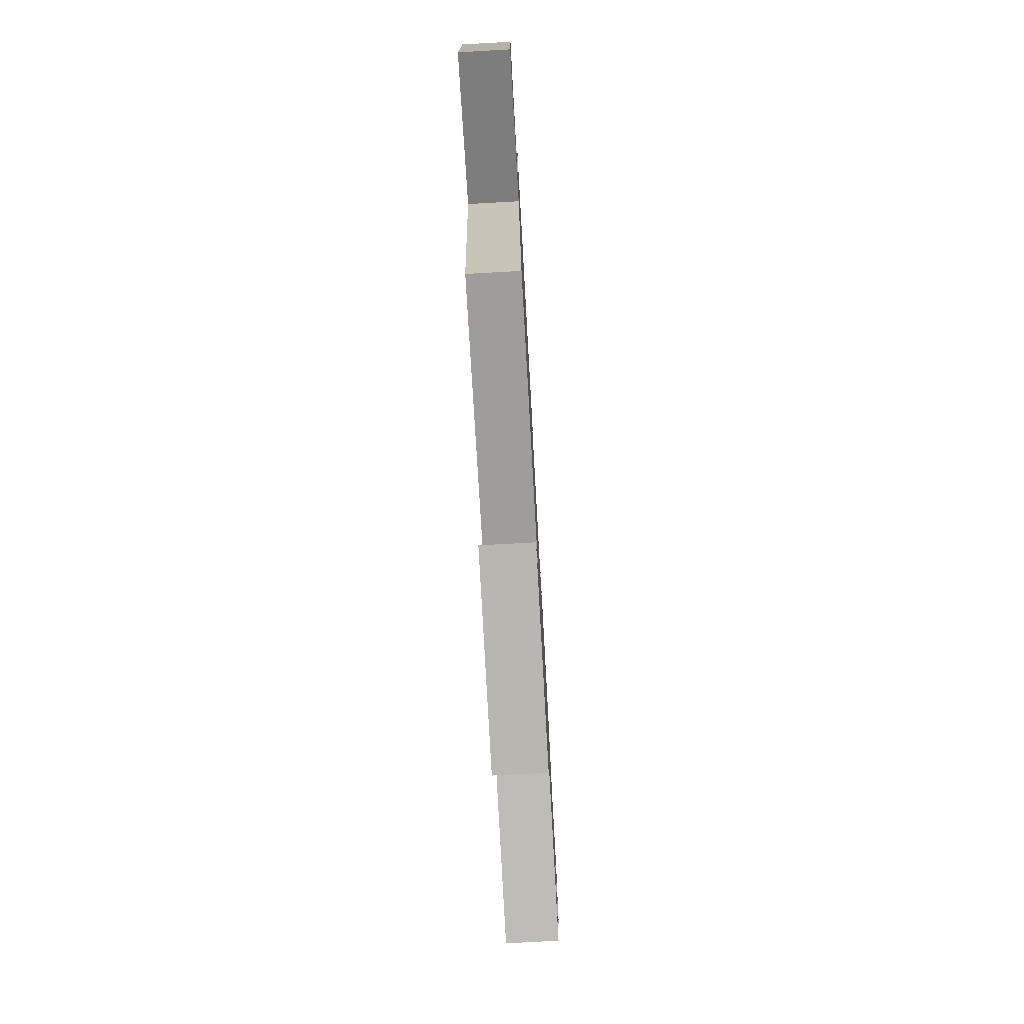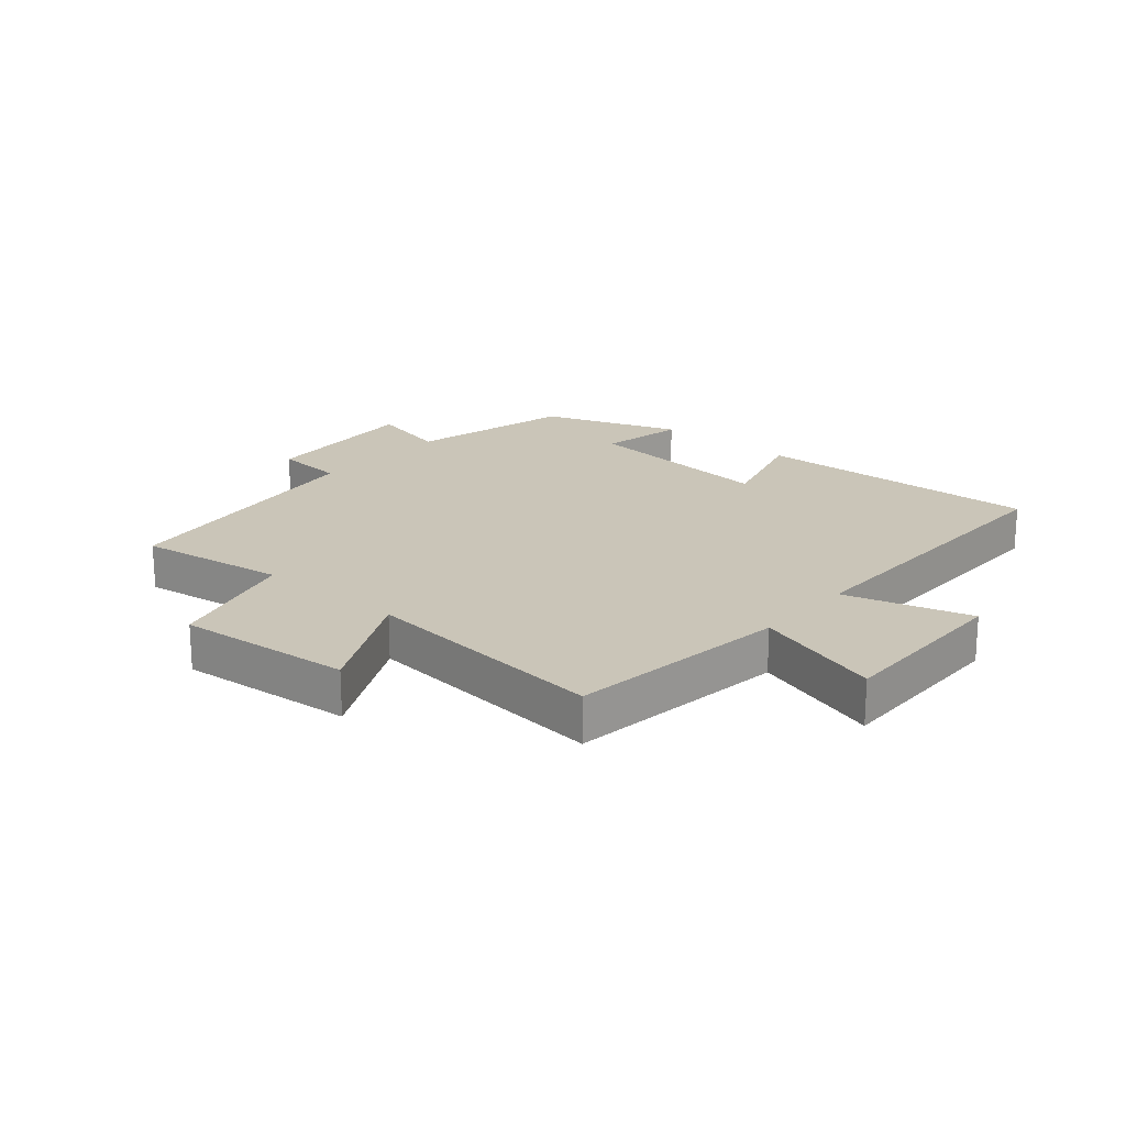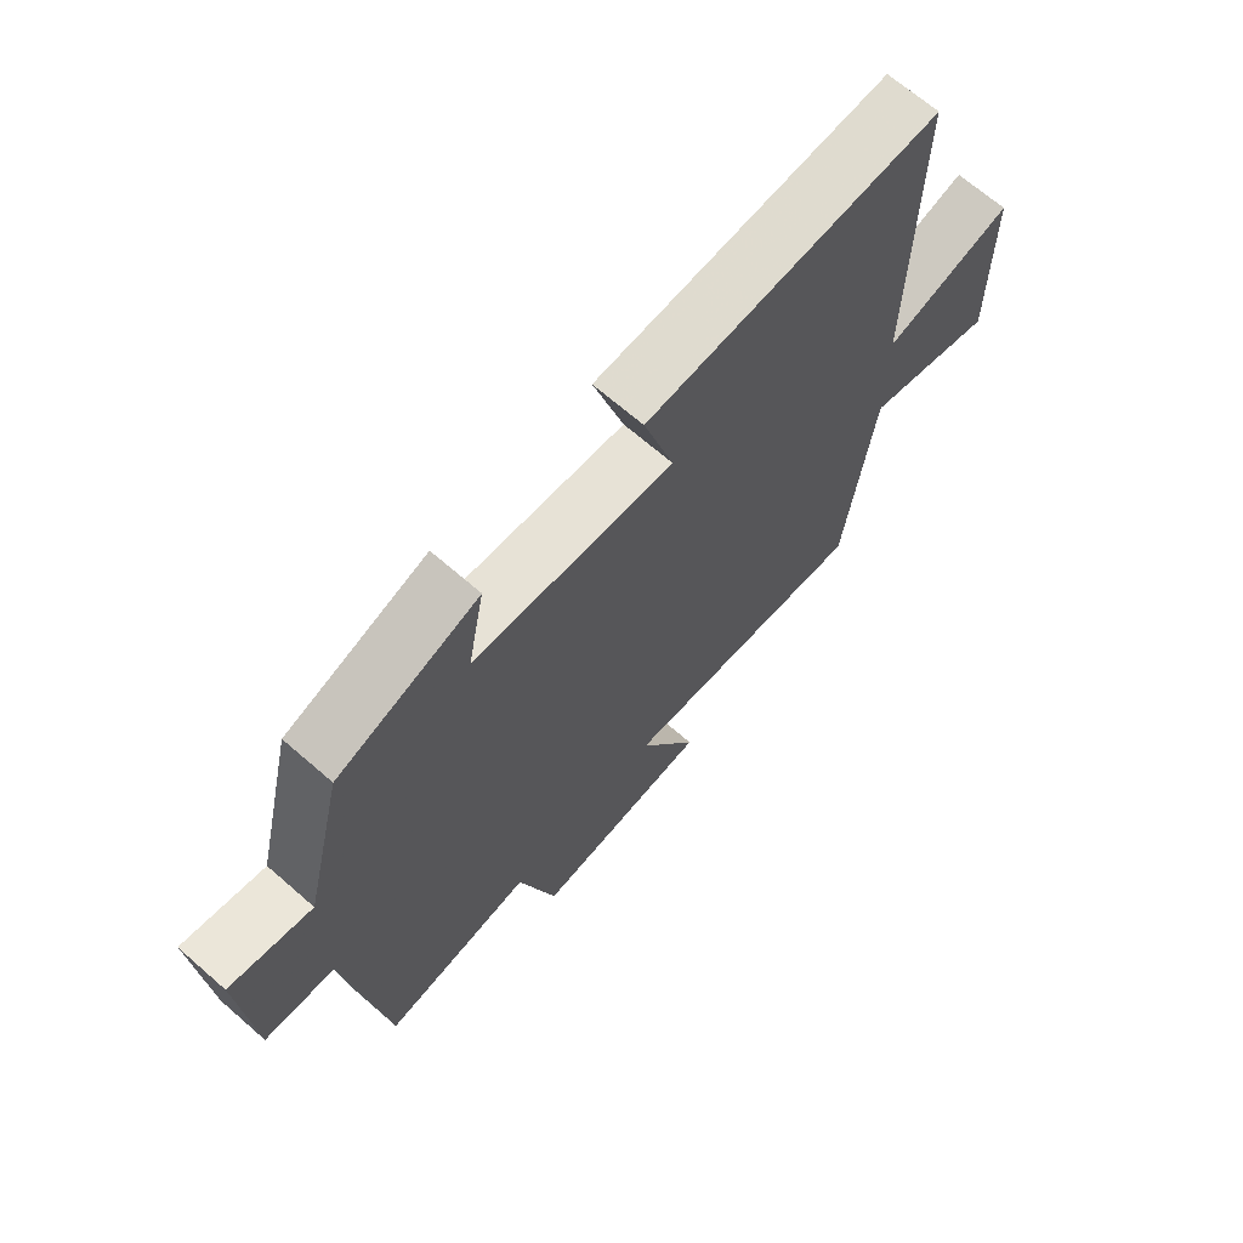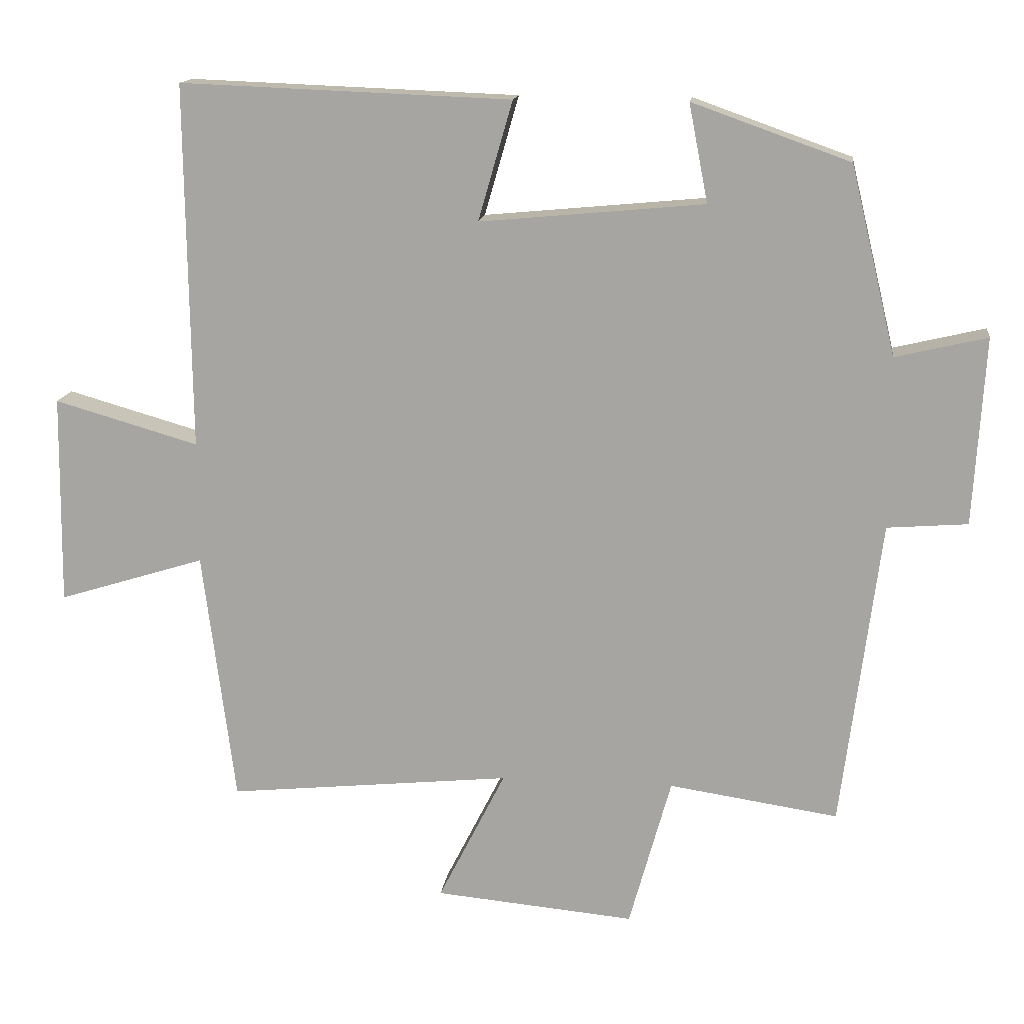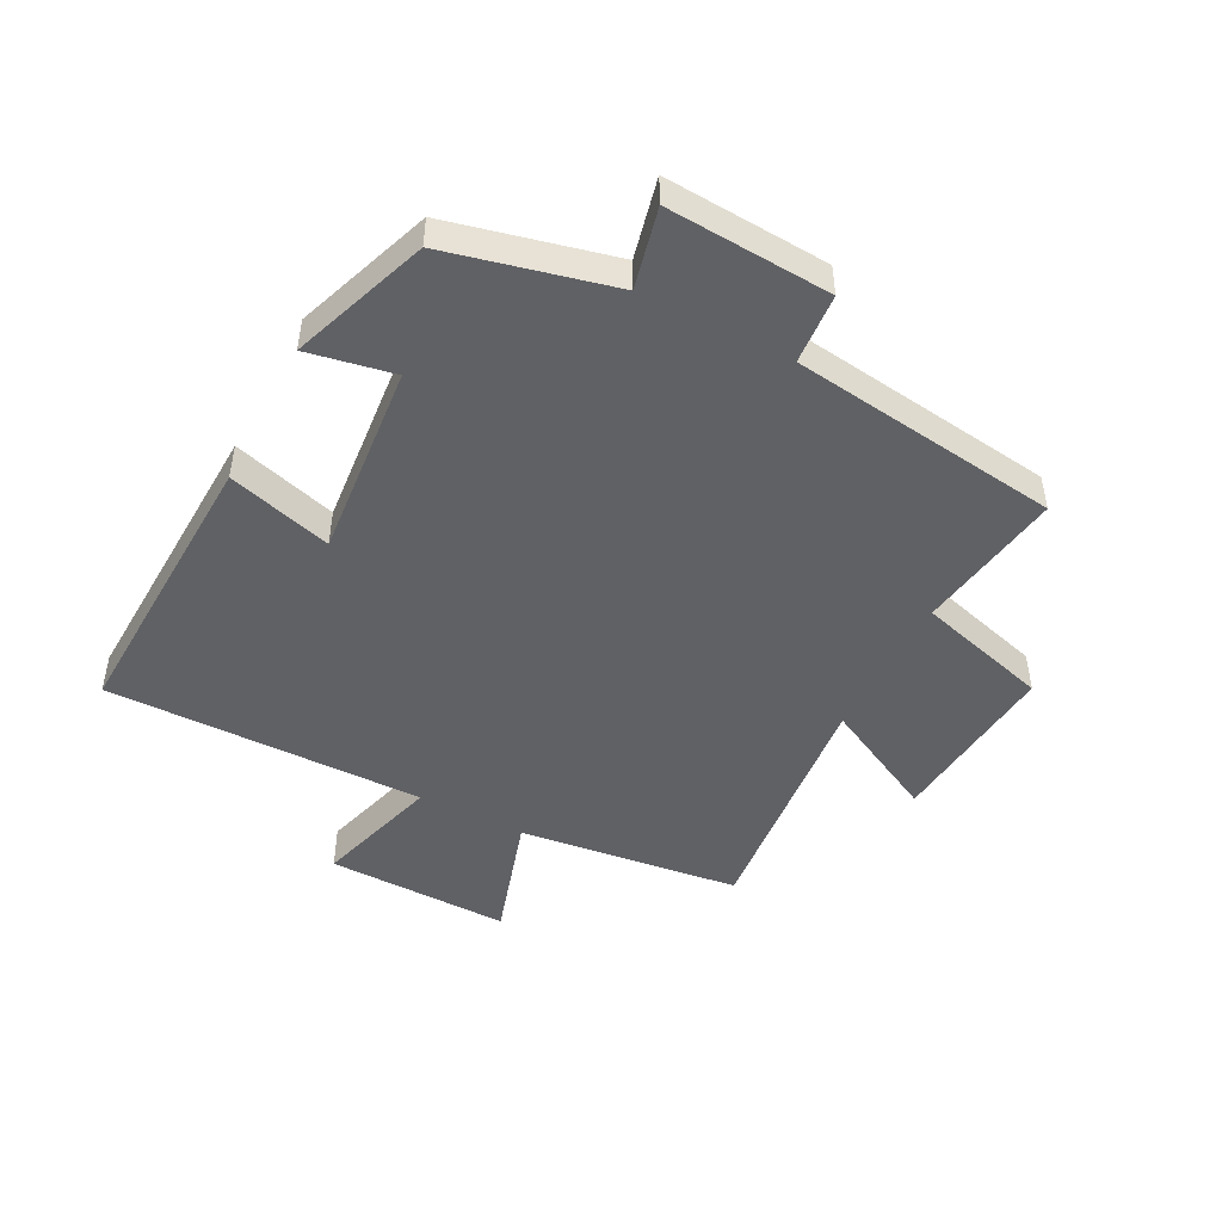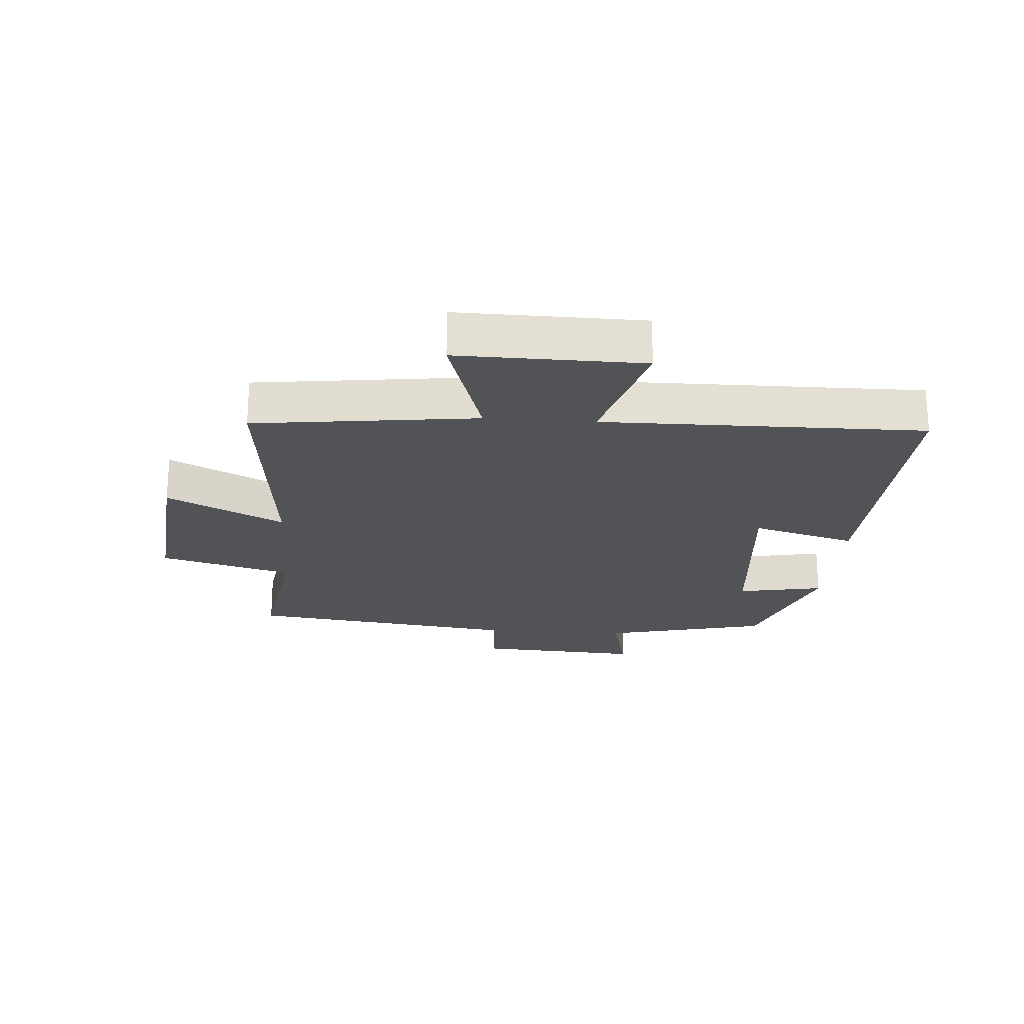
<metadata>
{"format":"obj","ext":"obj","renderer":"f3d","projection":"perspective","resolution":1024,"background":"white","views":[{"elev":-76.3,"azim":-86.8,"up":"+Z"},{"elev":20.4,"azim":-139.3,"up":"+Y"},{"elev":68.1,"azim":131.1,"up":"+Z"},{"elev":14.8,"azim":7.2,"up":"+Z"},{"elev":-47.6,"azim":62.4,"up":"+Y"},{"elev":-22.3,"azim":-94.3,"up":"+Y"}]}
</metadata>
<code>
v -0.454 0.07 -0.541
v -0.5 0.07 -0.179
v -0.71 0.07 -0.244
v -0.706 0.07 0.056
v -0.5 0.07 -0.003
v -0.506 0.07 0.518
v -0.034 0.07 0.5
v -0.083 0.07 0.33
v 0.237 0.07 0.36
v 0.21 0.07 0.5
v 0.435 0.07 0.42
v 0.5 0.07 0.151
v 0.631 0.07 0.182
v 0.615 0.07 -0.086
v 0.5 0.07 -0.095
v 0.444 0.07 -0.536
v 0.202 0.07 -0.5
v 0.142 0.07 -0.716
v -0.144 0.07 -0.69
v -0.048 0.07 -0.5
v -0.454 0 -0.541
v -0.5 0 -0.179
v -0.71 0 -0.244
v -0.706 0 0.056
v -0.5 0 -0.003
v -0.506 0 0.518
v -0.034 0 0.5
v -0.083 0 0.33
v 0.237 0 0.36
v 0.21 0 0.5
v 0.435 0 0.42
v 0.5 0 0.151
v 0.631 0 0.182
v 0.615 0 -0.086
v 0.5 0 -0.095
v 0.444 0 -0.536
v 0.202 0 -0.5
v 0.142 0 -0.716
v -0.144 0 -0.69
v -0.048 0 -0.5
f 17 18 19 20
f 15 16 17
f 15 17 20
f 12 13 14 15
f 11 12 15
f 10 11 15
f 9 10 15
f 20 1 2
f 15 20 2
f 9 15 2
f 8 9 2
f 5 6 7 8
f 2 3 4 5
f 2 5 8
f 40 39 38 37
f 37 36 35
f 40 37 35
f 35 34 33 32
f 35 32 31
f 35 31 30
f 35 30 29
f 22 21 40
f 22 40 35
f 22 35 29
f 22 29 28
f 28 27 26 25
f 25 24 23 22
f 28 25 22
f 1 21 22 2
f 2 22 23 3
f 3 23 24 4
f 4 24 25 5
f 5 25 26 6
f 6 26 27 7
f 7 27 28 8
f 8 28 29 9
f 9 29 30 10
f 10 30 31 11
f 11 31 32 12
f 12 32 33 13
f 13 33 34 14
f 14 34 35 15
f 15 35 36 16
f 16 36 37 17
f 17 37 38 18
f 18 38 39 19
f 19 39 40 20
f 20 40 21 1

</code>
